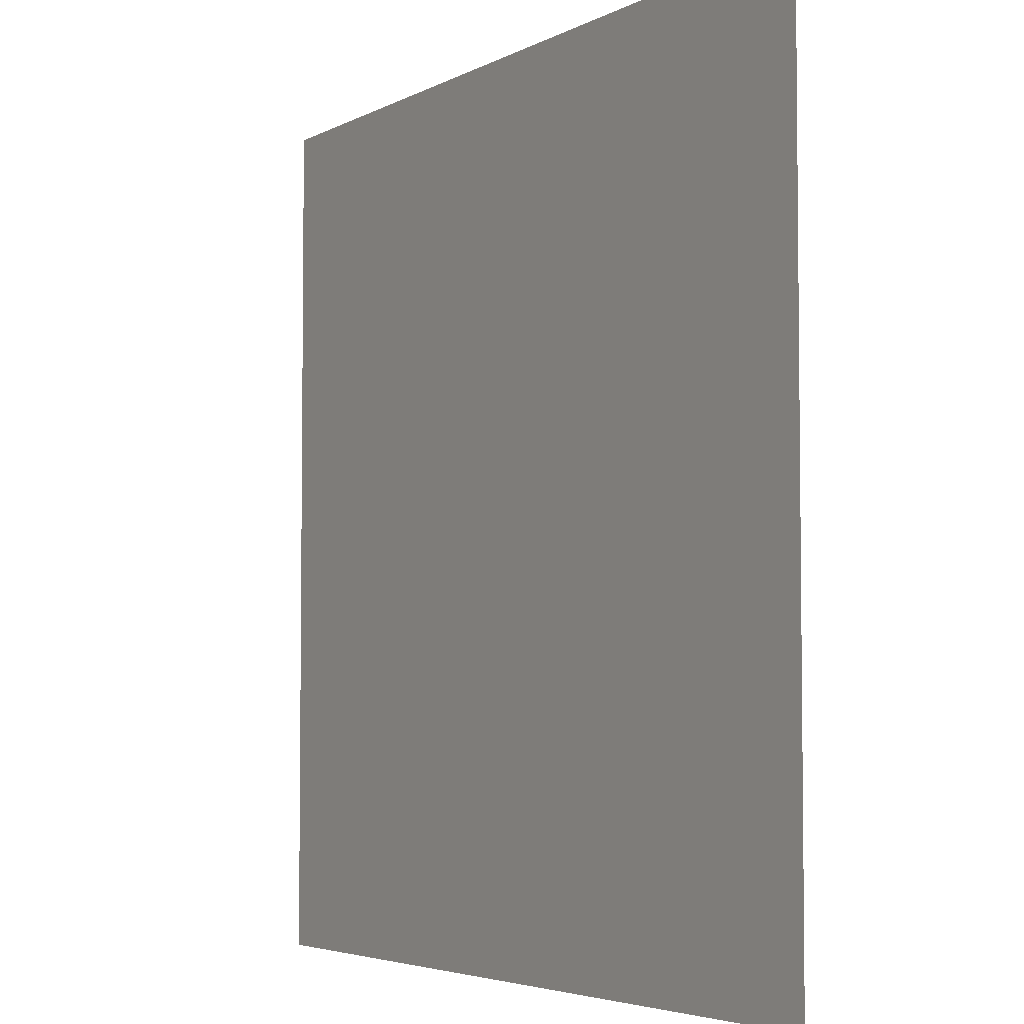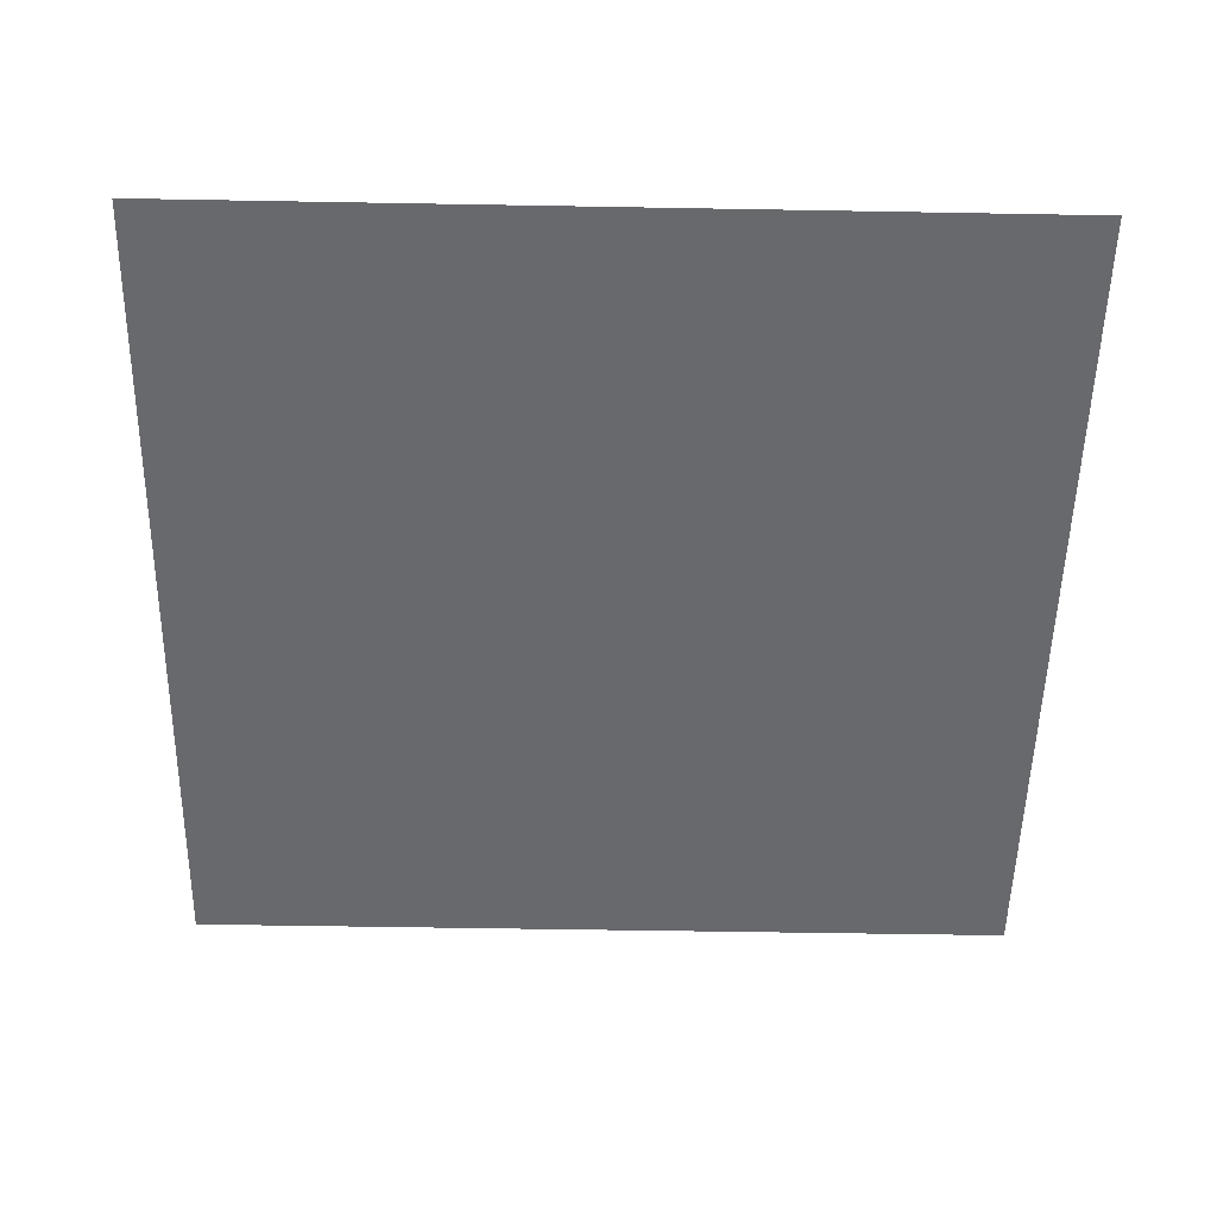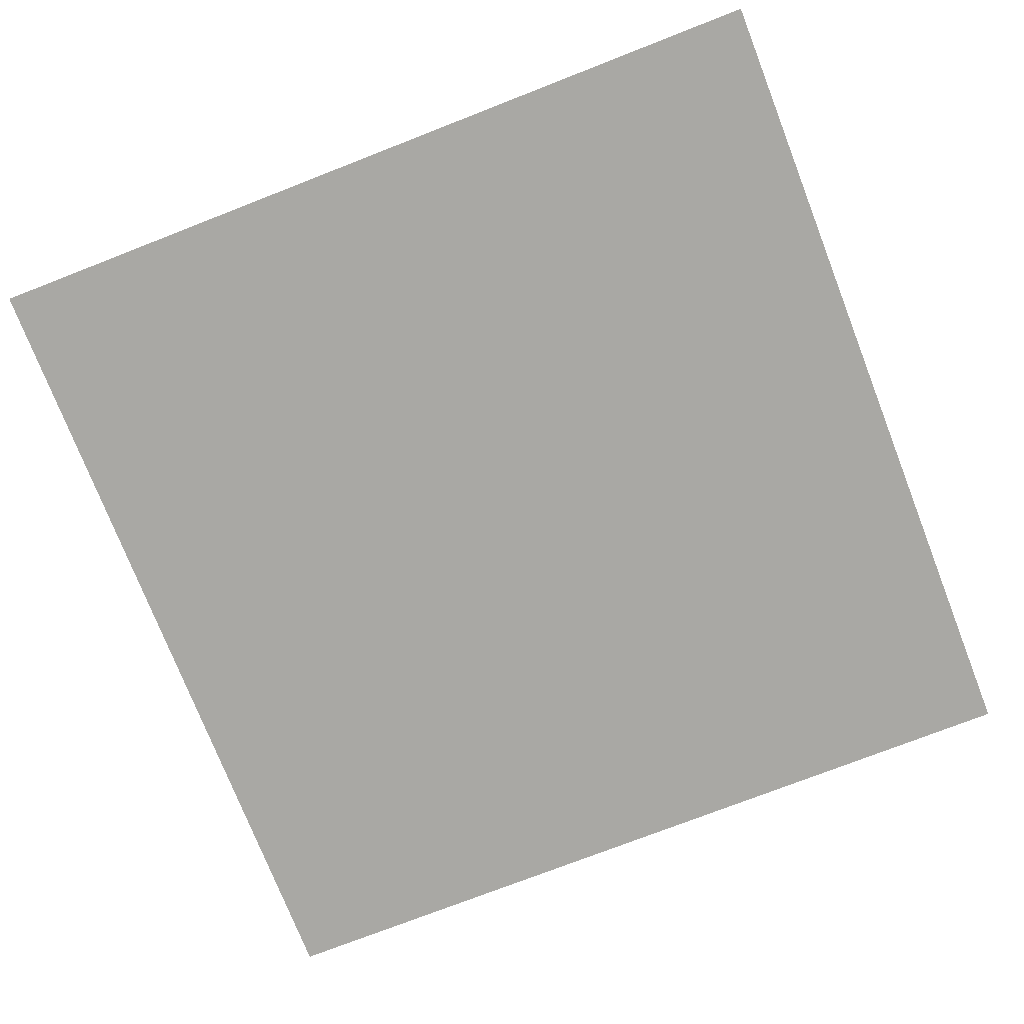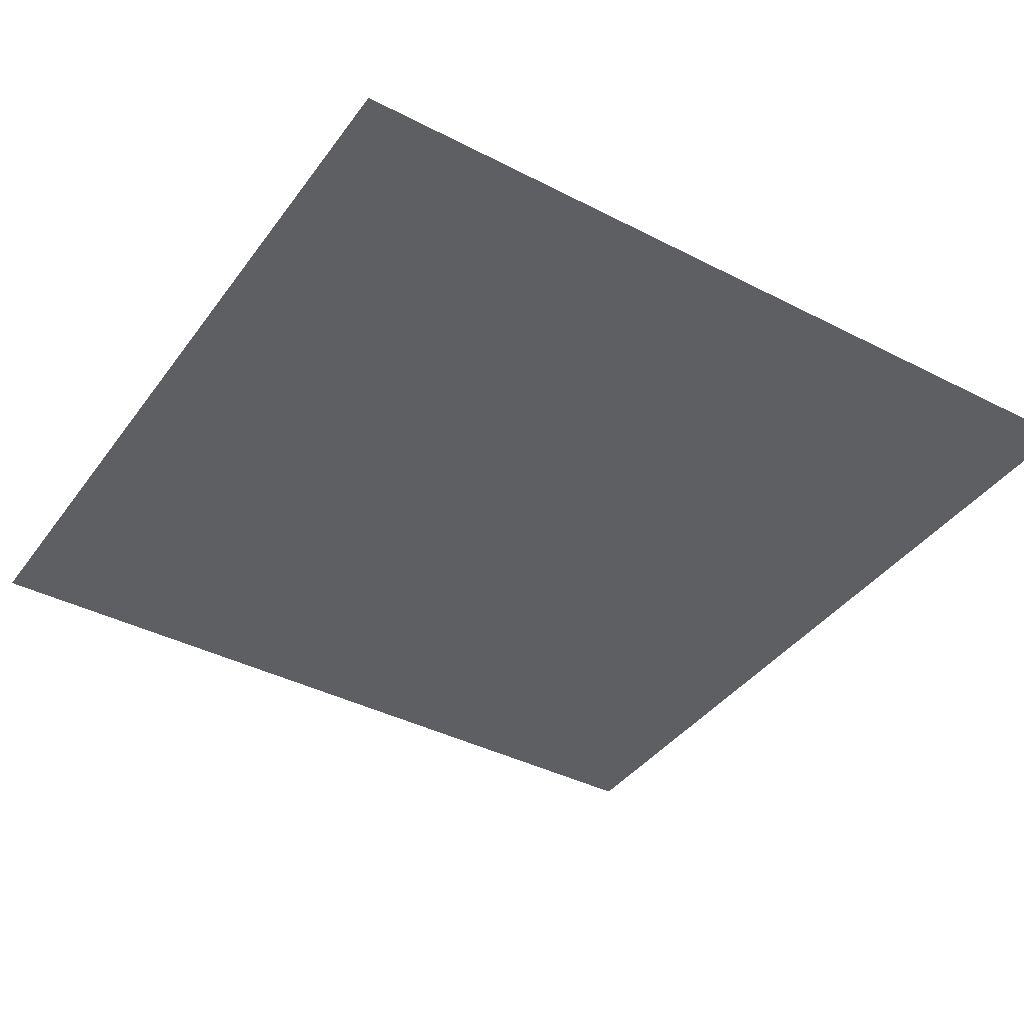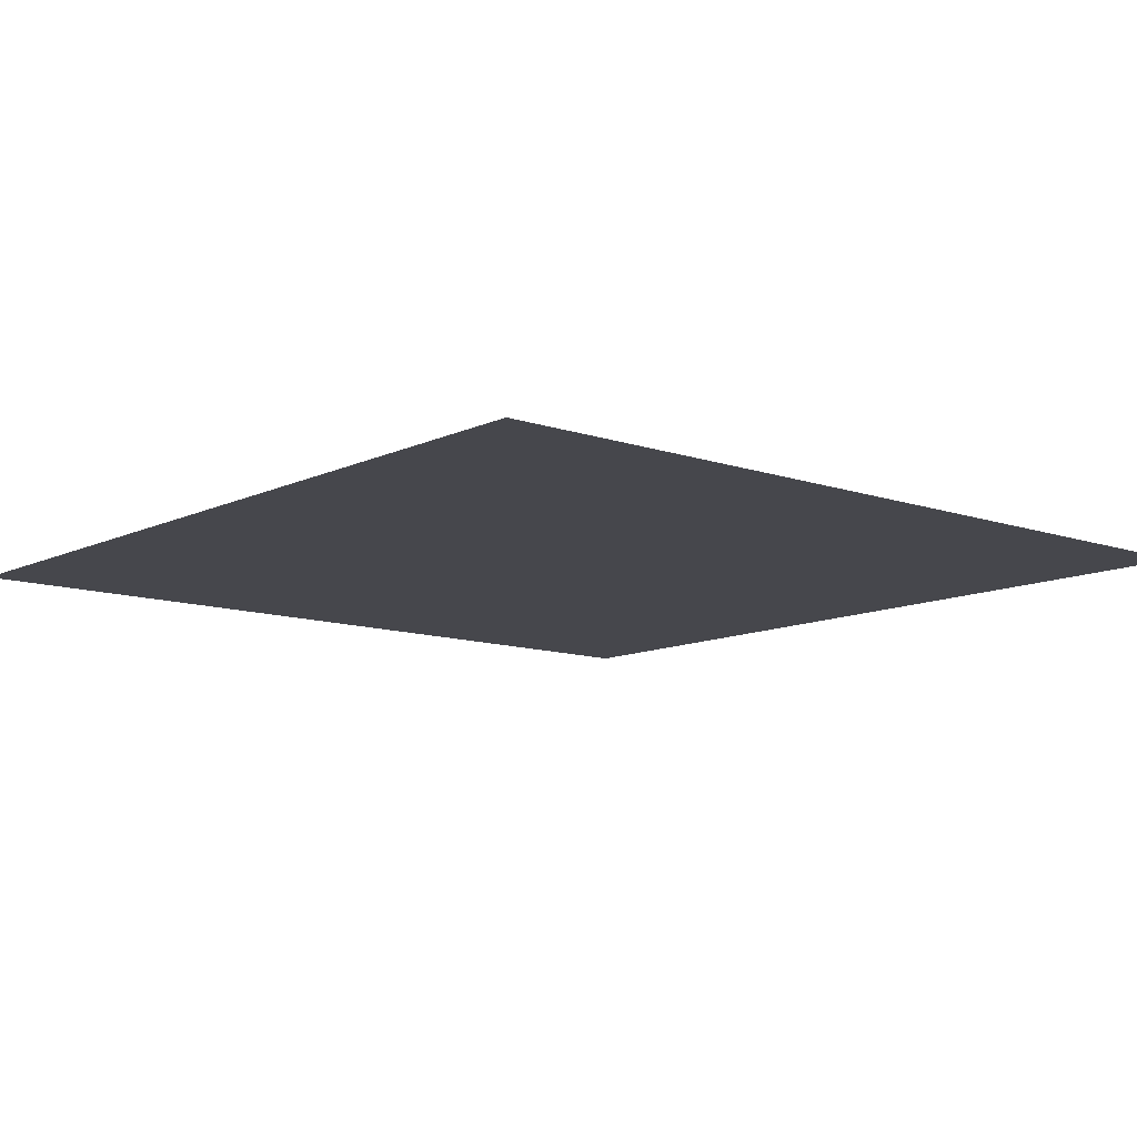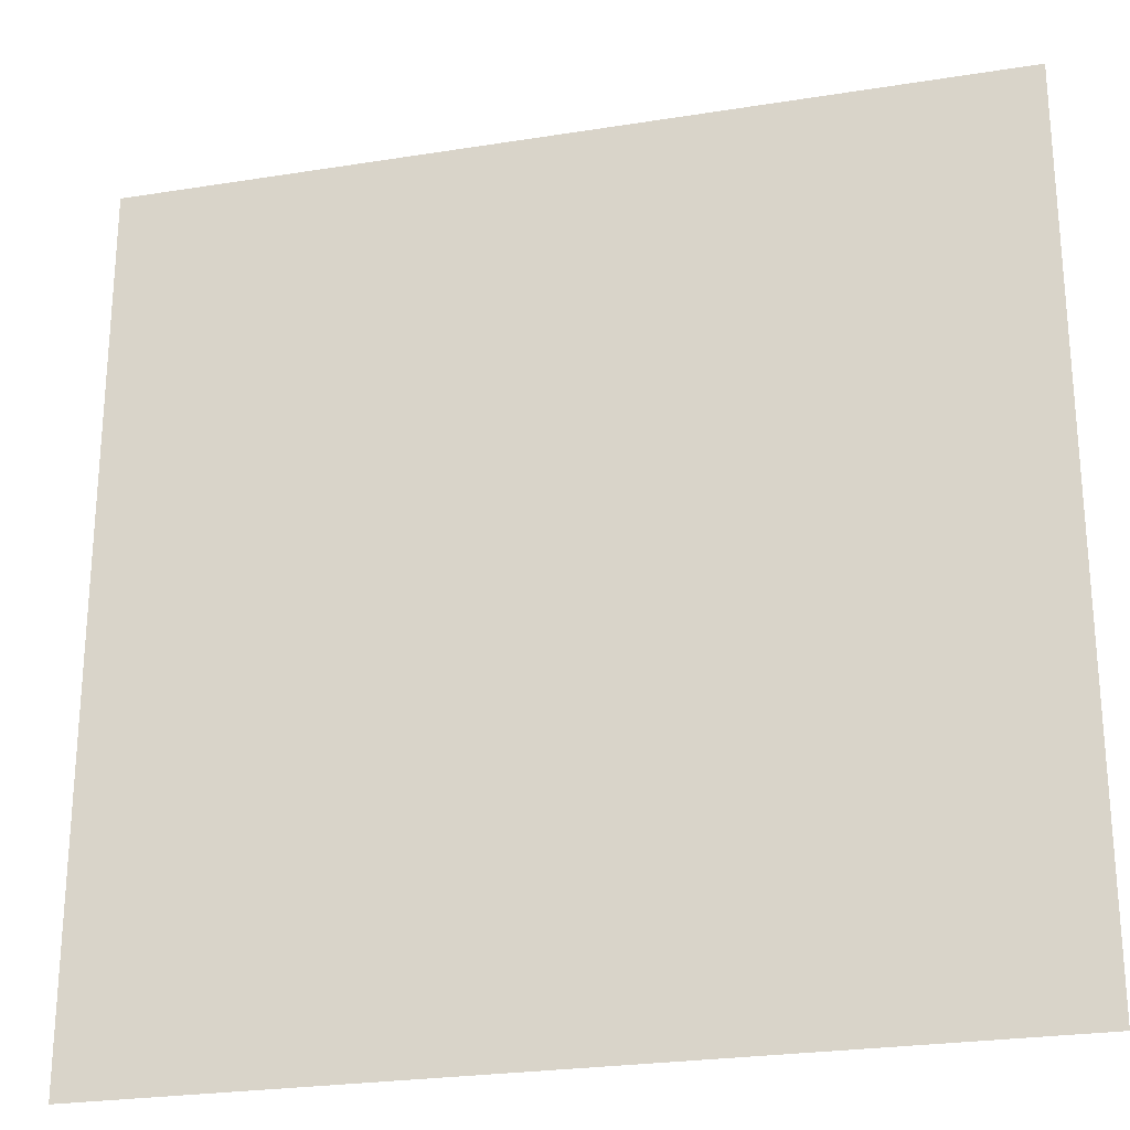
<metadata>
{"format":"obj","ext":"obj","renderer":"f3d","projection":"perspective","resolution":1024,"background":"white","views":[{"elev":-4.3,"azim":-121.5,"up":"+Y"},{"elev":-52.7,"azim":178.9,"up":"+Z"},{"elev":-74.9,"azim":111.3,"up":"+Z"},{"elev":-39.8,"azim":-122.5,"up":"+Z"},{"elev":-11.0,"azim":-130.5,"up":"+Z"},{"elev":-25.2,"azim":-165.5,"up":"+Y"}]}
</metadata>
<code>
v -208 -144 0
v -224 -144 0
v -224 -128 0
v -208 -128 0
g icmc_mesh_0195
f 1 2 3 4

</code>
